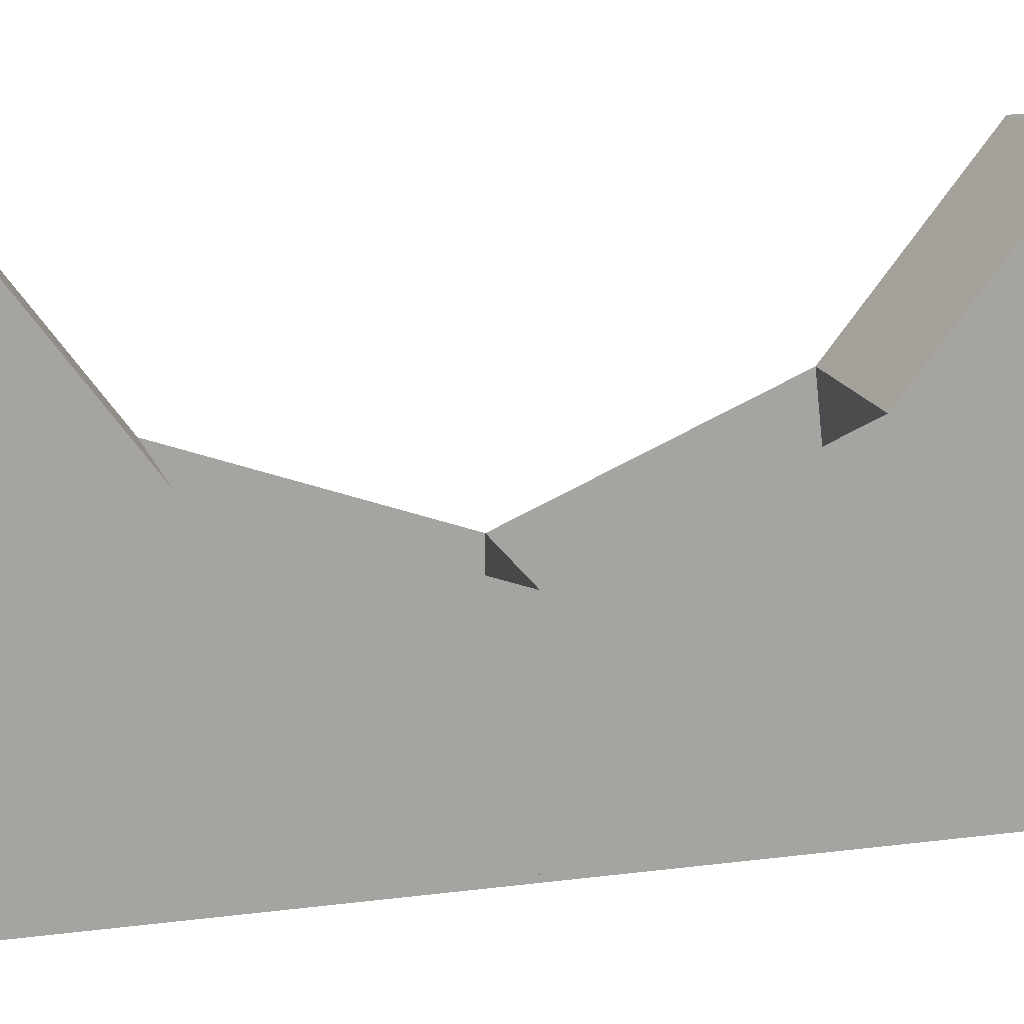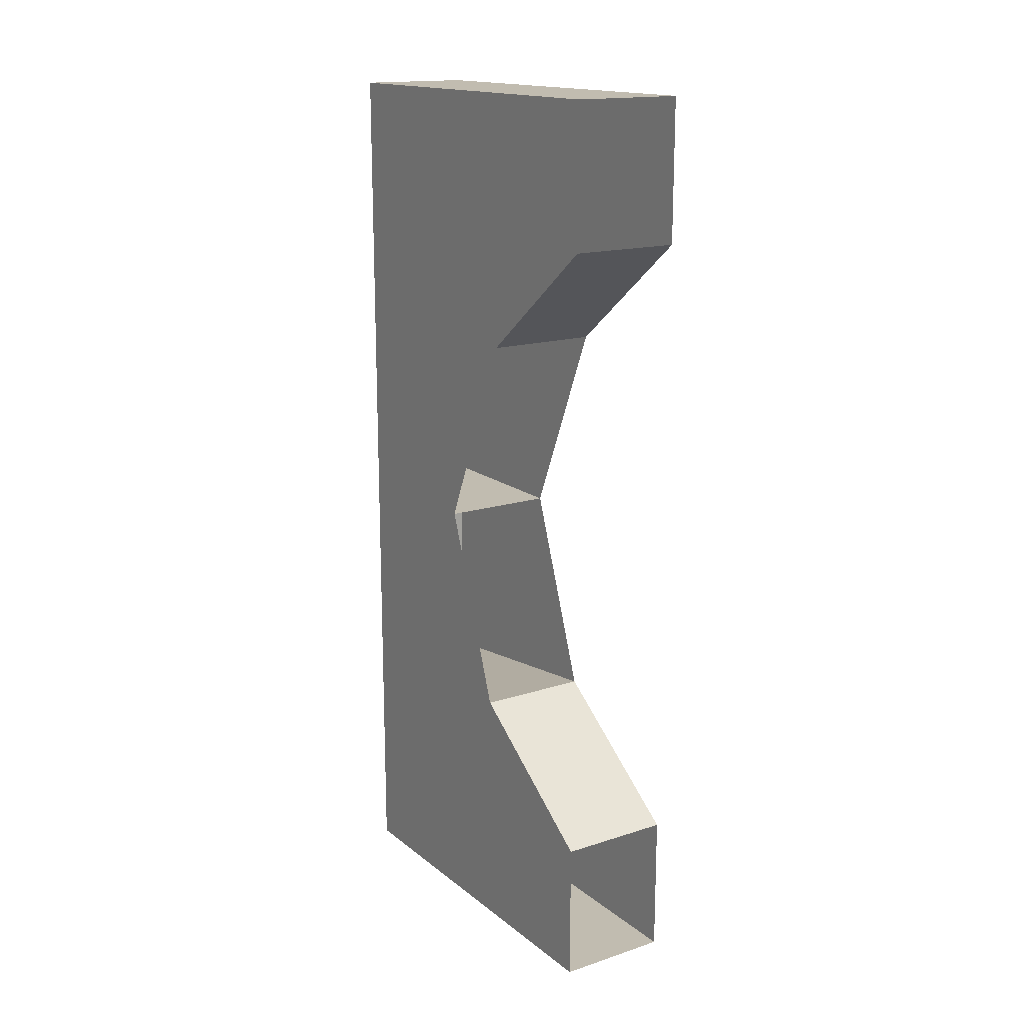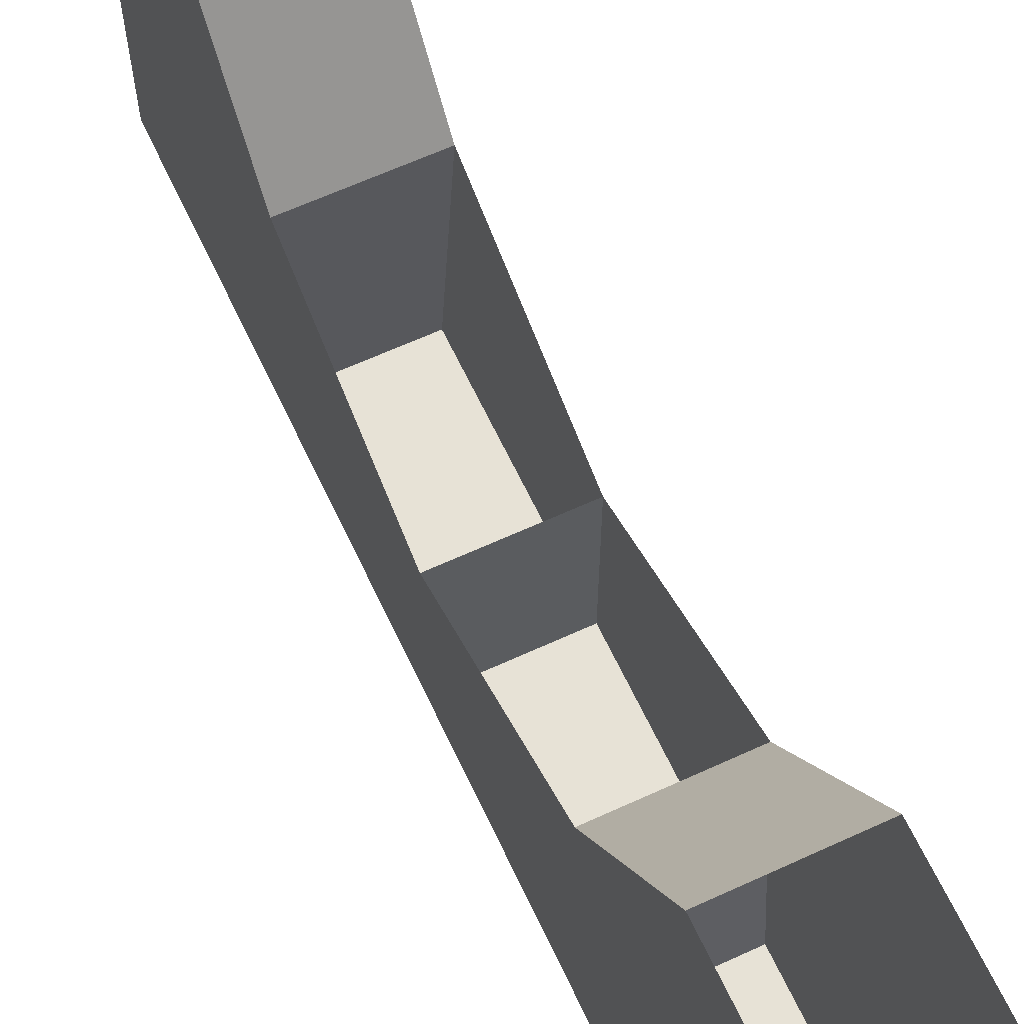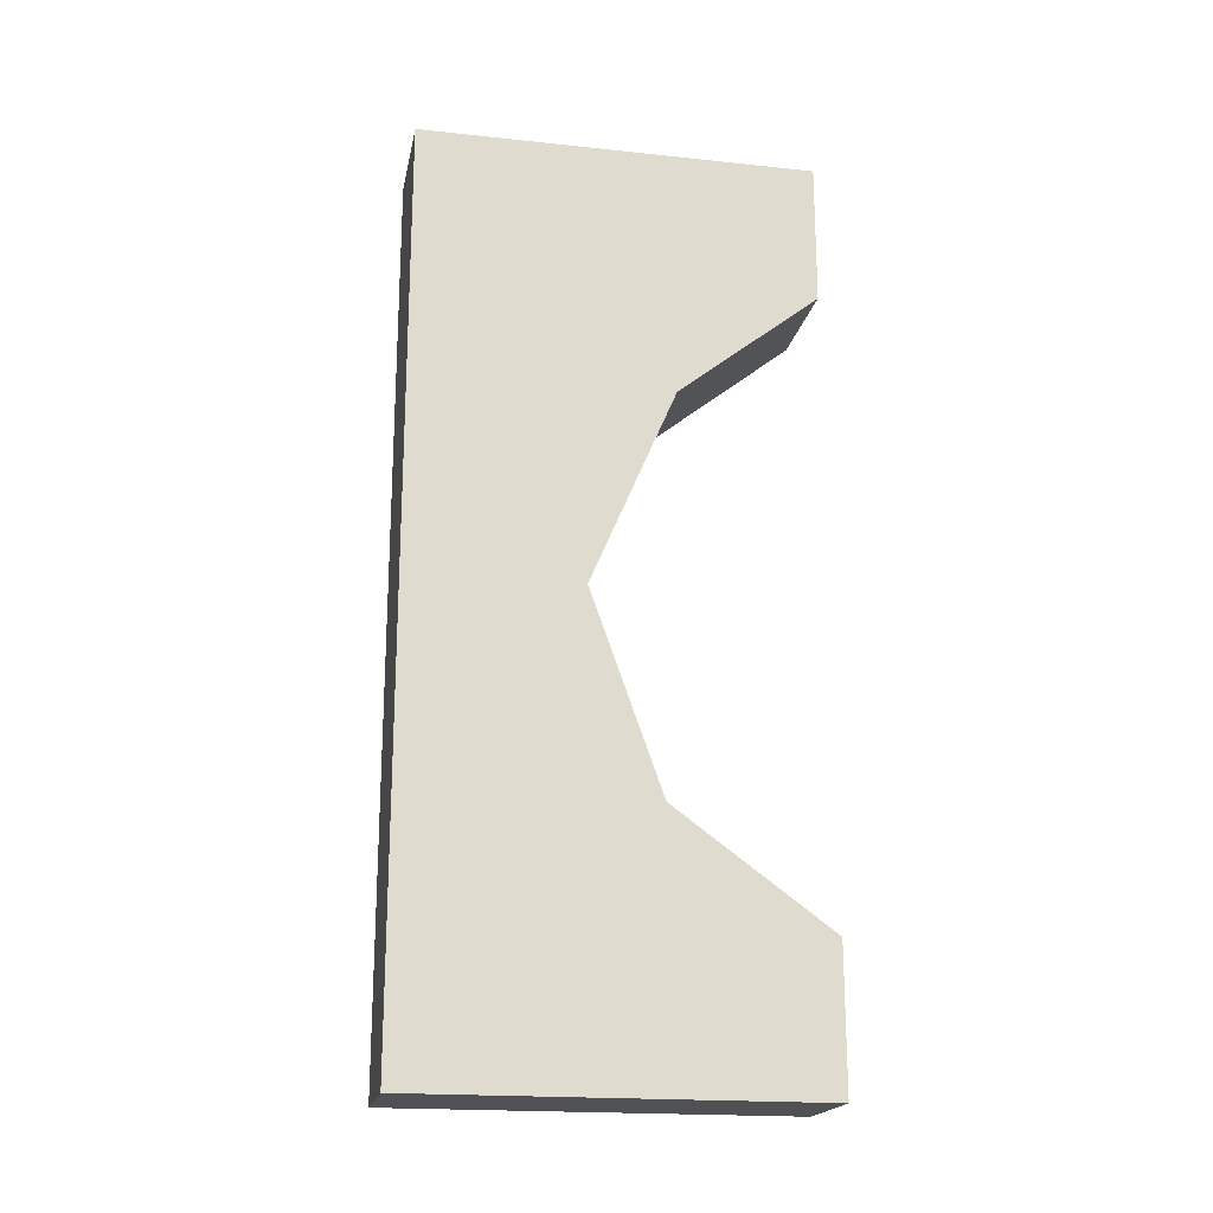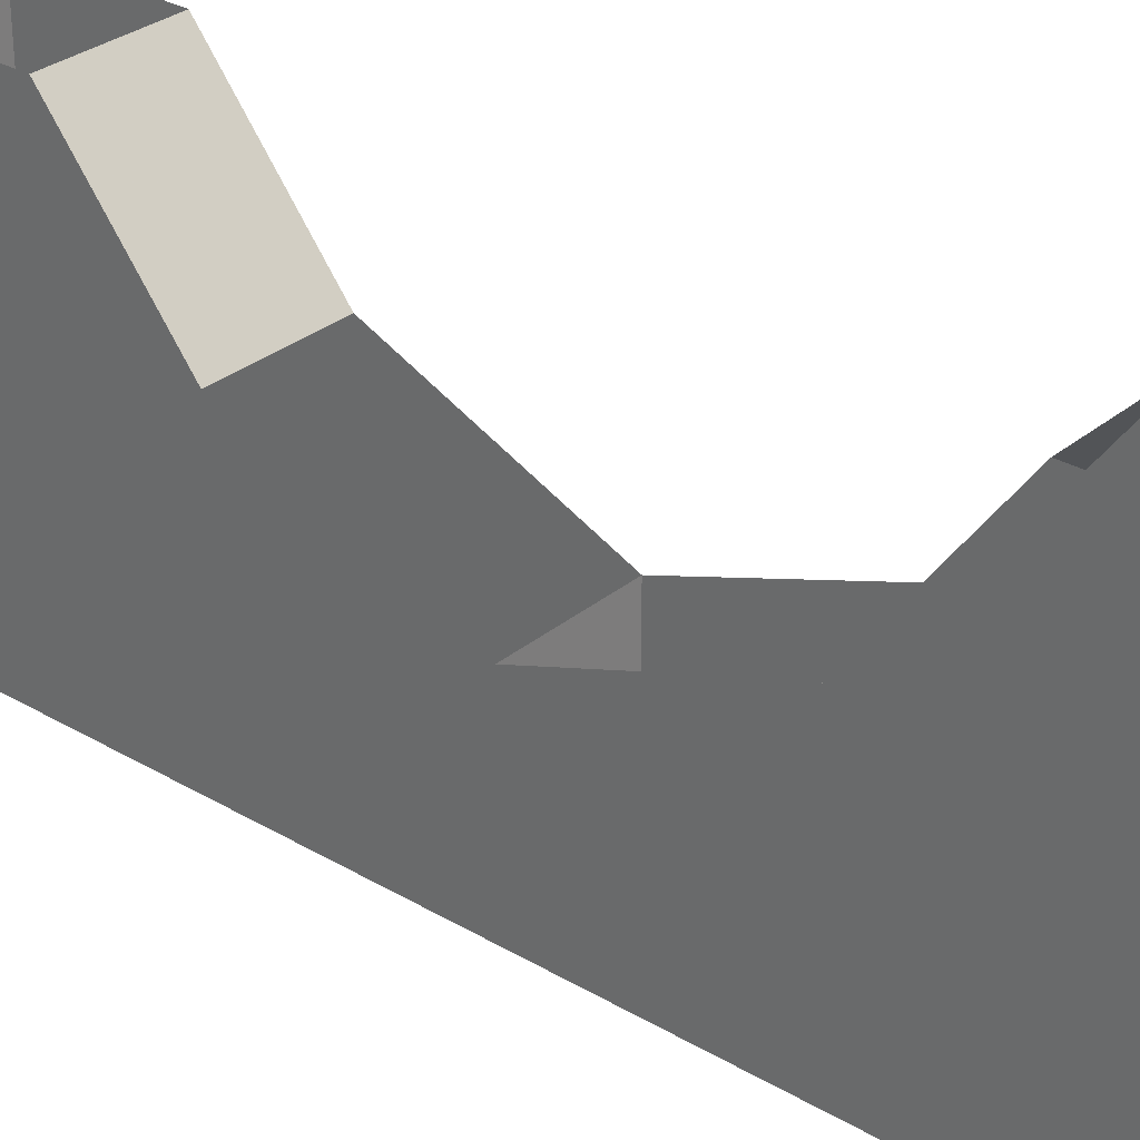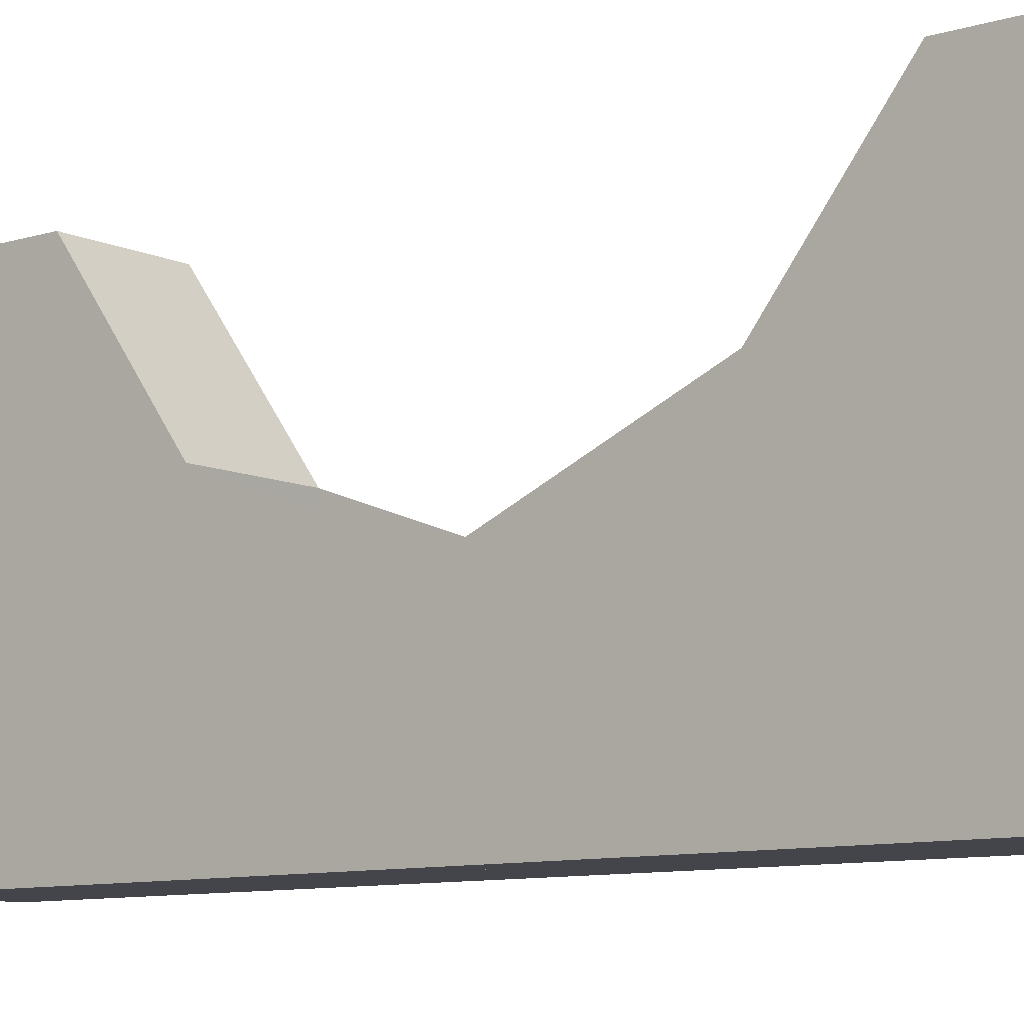
<metadata>
{"format":"obj","ext":"obj","renderer":"f3d","projection":"perspective","resolution":1024,"background":"white","views":[{"elev":16.1,"azim":-105.6,"up":"+Y"},{"elev":16.4,"azim":146.7,"up":"+Z"},{"elev":63.3,"azim":155.0,"up":"+Y"},{"elev":-19.6,"azim":78.9,"up":"+Z"},{"elev":30.4,"azim":130.4,"up":"+Y"},{"elev":-9.3,"azim":-50.4,"up":"+Y"}]}
</metadata>
<code>
v -0.5 0 0
v -0.375 0 0
v -0.375 0.1875 0
v -0.5 0.1875 0
v -0.5 0 -0.25
v -0.375 0 0.25
v -0.5 0 0.25
v -0.5 0.2812 0.2188
v -0.375 0.2812 0.2188
v -0.375 0 -0.25
v -0.375 0.2656 -0.2188
v -0.5 0.2656 -0.2188
v -0.5 0 -0.3438
v -0.375 0 -0.3438
v -0.375 0.4375 -0.3438
v -0.5 0.4375 -0.3438
v -0.5 0 -0.5
v -0.375 0 -0.5
v -0.375 0.4375 -0.5
v -0.5 0.4375 -0.5
v -0.375 0.4375 0.3438
v -0.375 0 0.3438
v -0.5 0 0.3438
v -0.5 0.4375 0.3438
v -0.375 0.4375 0.5
v -0.375 0 0.5
v -0.5 0 0.5
v -0.5 0.4375 0.5
f 1 2 3
f 1 3 4
f 1 4 5
f 1 5 2
f 1 2 6
f 1 6 7
f 1 7 8
f 1 8 4
f 1 4 2
f 2 4 3
f 2 3 6
f 6 3 9
f 6 9 7
f 7 9 8
f 2 10 11
f 2 11 3
f 10 5 12
f 10 12 11
f 5 4 12
f 5 12 13
f 5 13 10
f 5 10 2
f 10 14 15
f 10 15 11
f 11 15 12
f 12 15 16
f 12 16 13
f 13 16 17
f 13 17 14
f 13 14 10
f 14 18 19
f 14 19 15
f 17 16 20
f 17 20 18
f 17 18 14
f 9 21 22
f 9 22 6
f 6 22 7
f 7 22 23
f 7 23 24
f 7 24 8
f 8 24 9
f 9 24 21
f 21 25 26
f 21 26 22
f 22 26 23
f 23 26 27
f 23 27 28
f 23 28 24
f 20 19 18
f 25 28 27
f 25 27 26

</code>
